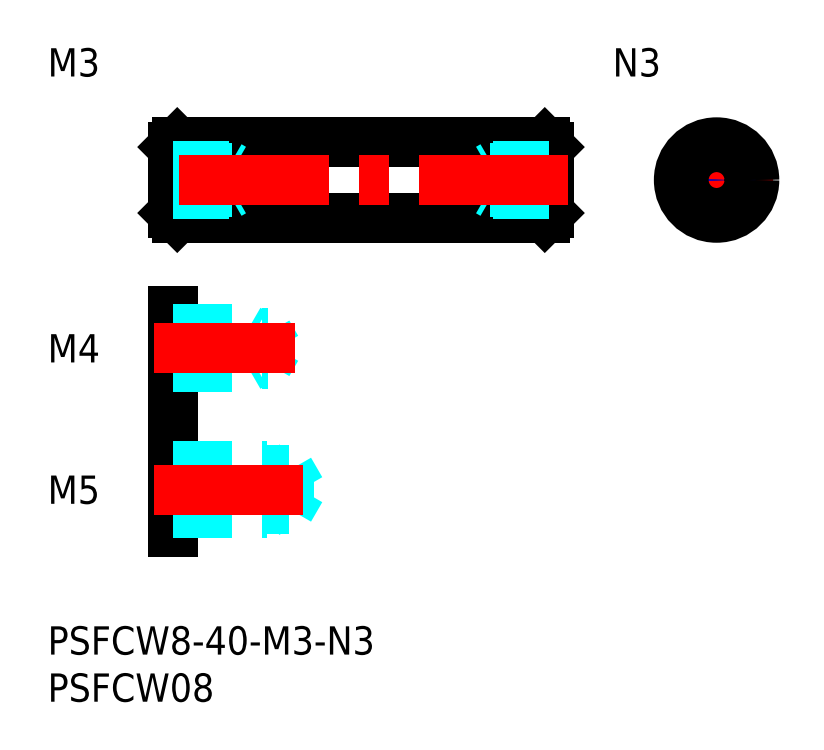
<metadata>
{"format":"dxf","ext":"dxf","renderer":"ezdxf+matplotlib","layout":"modelspace","background":"white","min_lineweight":24,"dpi":150}
</metadata>
<code>
0
SECTION
2
ENTITIES
0
LINE
8
MSM_CONTINUOUS
10
13.25
20
50.86
30
0
11
13.25
21
43.86
31
0
0
INSERT
8
MSM_CONTINUOUS
2
*U17
10
0
20
0
30
0
0
INSERT
8
MSM_CONTINUOUS
2
*U18
10
0
20
0
30
0
0
LINE
8
MSM_CONTINUOUS
10
13.75
20
43.36
30
0
11
52.75
21
43.36
31
0
0
LINE
8
MSM_CONTINUOUS
10
13.75
20
51.36
30
0
11
52.75
21
51.36
31
0
0
LINE
8
MSM_CONTINUOUS
10
13.25
20
50.86
30
0
11
13.75
21
51.36
31
0
0
LINE
8
MSM_CONTINUOUS
10
53.25
20
50.86
30
0
11
53.25
21
43.86
31
0
0
LINE
8
MSM_CONTINUOUS
10
52.75
20
51.36
30
0
11
53.25
21
50.86
31
0
0
LINE
8
MSM_CONTINUOUS
10
13.25
20
43.86
30
0
11
13.75
21
43.36
31
0
0
LINE
8
MSM_CONTINUOUS
10
52.75
20
43.36
30
0
11
53.25
21
43.86
31
0
0
LINE
8
MSM_CONTINUOUS
10
13.75
20
51.36
30
0
11
13.75
21
43.36
31
0
0
LINE
8
MSM_CONTINUOUS
10
52.75
20
51.36
30
0
11
52.75
21
43.36
31
0
0
LINE
8
MSM_CENTER
10
76.98
20
47.36
30
0
11
64.98
21
47.36
31
0
0
LINE
8
MSM_DASHED
10
13.25
20
48.86
30
0
11
19.25
21
48.86
31
0
0
LINE
8
MSM_DASHED
10
13.25
20
48.58
30
0
11
20.75
21
48.58
31
0
0
LINE
8
MSM_DASHED
10
13.25
20
46.13
30
0
11
20.75
21
46.13
31
0
0
LINE
8
MSM_DASHED
10
13.25
20
45.86
30
0
11
19.25
21
45.86
31
0
0
LINE
8
MSM_DASHED
10
19.25
20
48.86
30
0
11
19.72
21
48.58
31
0
0
LINE
8
MSM_DASHED
10
20.75
20
46.13
30
0
11
20.75
21
48.58
31
0
0
LINE
8
MSM_DASHED
10
20.75
20
46.13
30
0
11
21.46
21
47.36
31
0
0
LINE
8
MSM_DASHED
10
20.75
20
48.58
30
0
11
21.46
21
47.36
31
0
0
LINE
8
MSM_DASHED
10
19.25
20
45.86
30
0
11
19.72
21
46.13
31
0
0
LINE
8
MSM_DASHED
10
19.25
20
45.86
30
0
11
19.25
21
48.86
31
0
0
LINE
8
MSM_DASHED
10
47.25
20
48.86
30
0
11
46.78
21
48.58
31
0
0
LINE
8
MSM_DASHED
10
45.75
20
46.13
30
0
11
45.75
21
48.58
31
0
0
LINE
8
MSM_DASHED
10
45.75
20
48.58
30
0
11
45.04
21
47.36
31
0
0
LINE
8
MSM_DASHED
10
47.25
20
45.86
30
0
11
47.25
21
48.86
31
0
0
LINE
8
MSM_DASHED
10
53.25
20
48.58
30
0
11
45.75
21
48.58
31
0
0
LINE
8
MSM_DASHED
10
53.25
20
48.86
30
0
11
47.25
21
48.86
31
0
0
LINE
8
MSM_DASHED
10
45.75
20
46.13
30
0
11
45.04
21
47.36
31
0
0
LINE
8
MSM_DASHED
10
47.25
20
45.86
30
0
11
46.78
21
46.13
31
0
0
LINE
8
MSM_DASHED
10
53.25
20
45.86
30
0
11
47.25
21
45.86
31
0
0
LINE
8
MSM_DASHED
10
53.25
20
46.13
30
0
11
45.75
21
46.13
31
0
0
LINE
8
MSM_CENTER
10
70.98
20
53.36
30
0
11
70.98
21
41.36
31
0
0
LINE
8
MSM_CONTINUOUS
10
13.25
20
33.5
30
0
11
13.25
21
10
31
0
0
CIRCLE
8
MSM_CONTINUOUS
10
70.98
20
47.36
30
0
40
4
0
LINE
8
MSM_CENTER
10
55.25
20
47.36
30
0
11
11.25
21
47.36
31
0
0
CIRCLE
8
MSM_CONTINUOUS
10
70.98
20
47.36
30
0
40
1.23
0
CIRCLE
8
MSM_NARROW
10
70.98
20
47.36
30
0
40
1.5
0
LINE
8
MSM_DASHED
10
13.25
20
17
30
0
11
23.25
21
17
31
0
0
LINE
8
MSM_DASHED
10
13.25
20
16.57
30
0
11
25.65
21
16.57
31
0
0
LINE
8
MSM_DASHED
10
13.25
20
12.43
30
0
11
25.65
21
12.43
31
0
0
LINE
8
MSM_DASHED
10
13.25
20
12
30
0
11
23.25
21
12
31
0
0
LINE
8
MSM_DASHED
10
13.25
20
31.5
30
0
11
21.25
21
31.5
31
0
0
LINE
8
MSM_DASHED
10
13.25
20
31.12
30
0
11
23.35
21
31.12
31
0
0
LINE
8
MSM_DASHED
10
13.25
20
27.88
30
0
11
23.35
21
27.88
31
0
0
LINE
8
MSM_DASHED
10
13.25
20
27.5
30
0
11
21.25
21
27.5
31
0
0
LINE
8
MSM_DASHED
10
23.35
20
27.88
30
0
11
23.35
21
31.12
31
0
0
LINE
8
MSM_DASHED
10
23.35
20
31.12
30
0
11
24.28
21
29.5
31
0
0
LINE
8
MSM_DASHED
10
21.25
20
27.5
30
0
11
21.25
21
31.5
31
0
0
LINE
8
MSM_DASHED
10
23.35
20
27.88
30
0
11
24.28
21
29.5
31
0
0
LINE
8
MSM_DASHED
10
21.25
20
27.5
30
0
11
21.9
21
27.88
31
0
0
LINE
8
MSM_DASHED
10
21.25
20
31.5
30
0
11
21.9
21
31.12
31
0
0
LINE
8
MSM_DASHED
10
25.65
20
12.43
30
0
11
25.65
21
16.57
31
0
0
LINE
8
MSM_DASHED
10
25.65
20
16.57
30
0
11
26.84
21
14.5
31
0
0
LINE
8
MSM_DASHED
10
23.25
20
12
30
0
11
23.25
21
17
31
0
0
LINE
8
MSM_DASHED
10
25.65
20
12.43
30
0
11
26.84
21
14.5
31
0
0
LINE
8
MSM_DASHED
10
23.25
20
12
30
0
11
24
21
12.43
31
0
0
LINE
8
MSM_DASHED
10
23.25
20
17
30
0
11
24
21
16.57
31
0
0
INSERT
8
MSM_CONTINUOUS
2
*U20
10
0
20
0
30
0
0
INSERT
8
MSM_CONTINUOUS
2
*U21
10
0
20
0
30
0
0
LINE
8
MSM_CENTER
10
11.25
20
29.5
30
0
11
26.28
21
29.5
31
0
0
LINE
8
MSM_CENTER
10
11.25
20
14.5
30
0
11
28.84
21
14.5
31
0
0
CIRCLE
8
MSM_CONTINUOUS
10
70.98
20
47.36
30
0
40
3.5
0
INSERT
8
MSM_CONTINUOUS
2
*U22
10
0
20
0
30
0
0
INSERT
8
MSM_CONTINUOUS
2
*U23
10
0
20
0
30
0
0
ENDSEC
0
EOF

</code>
